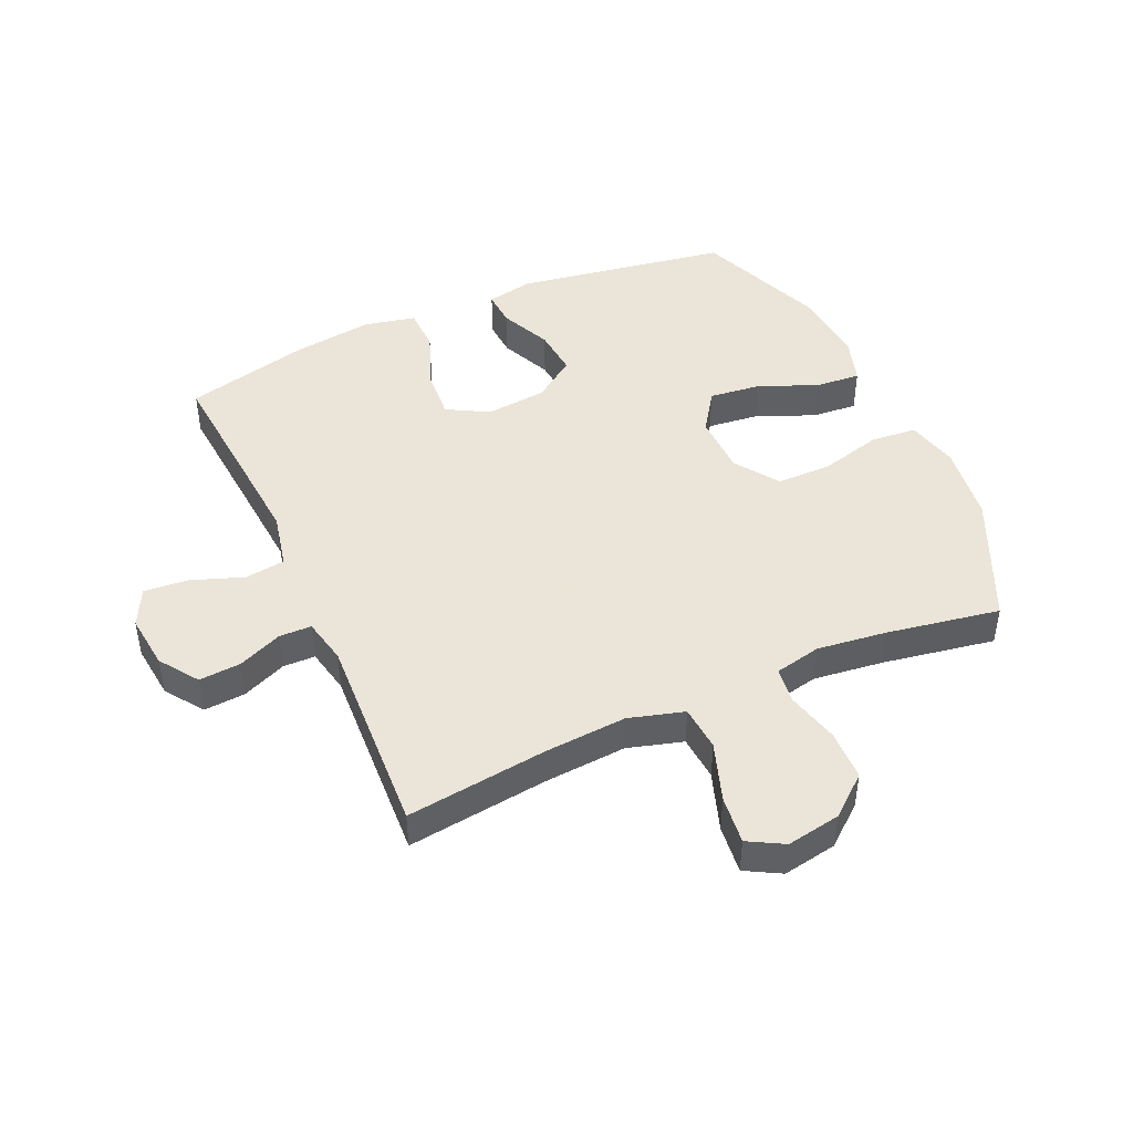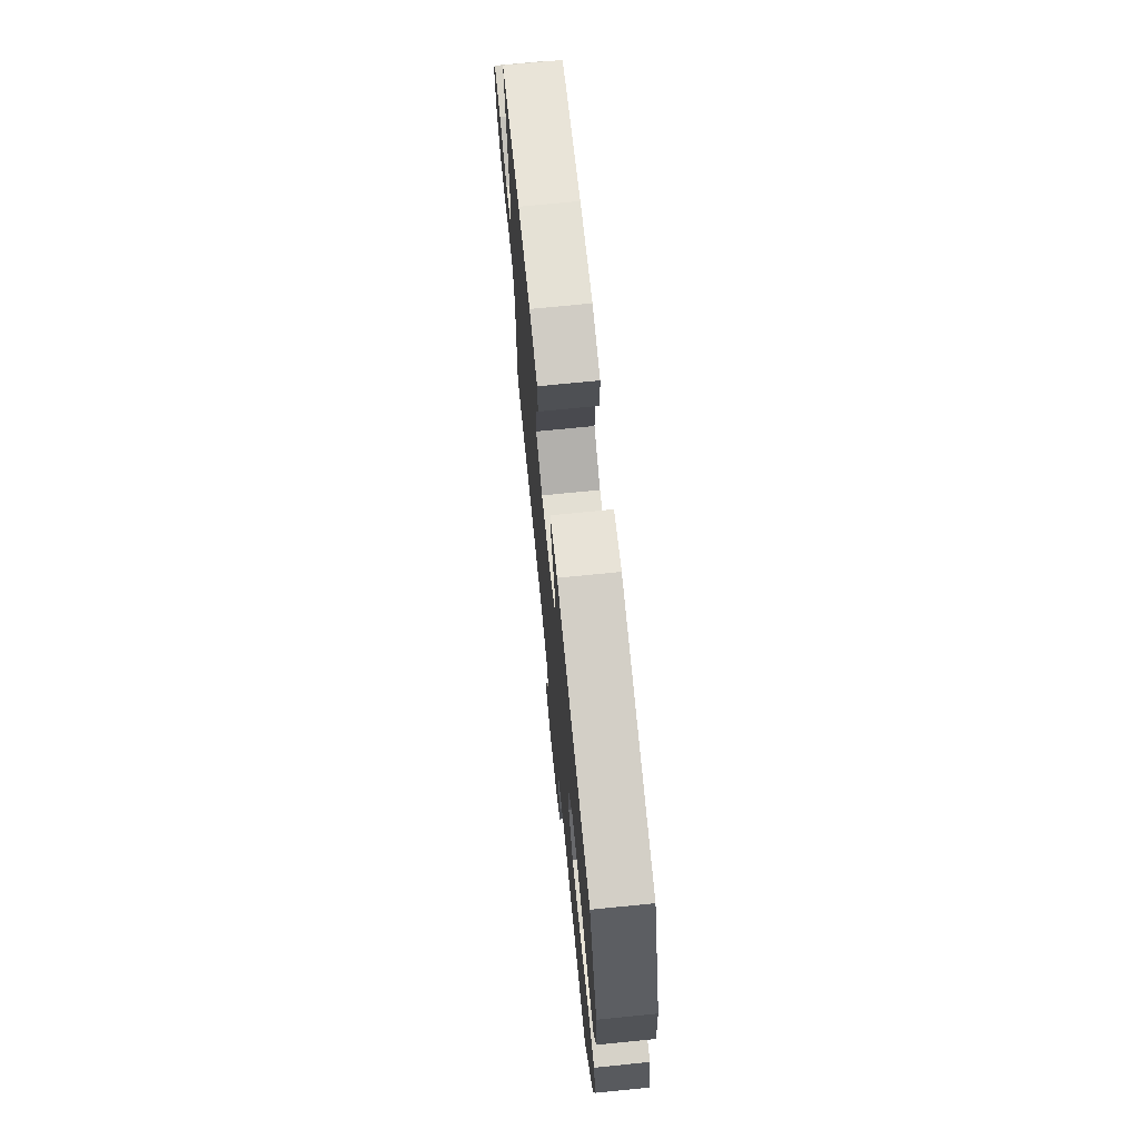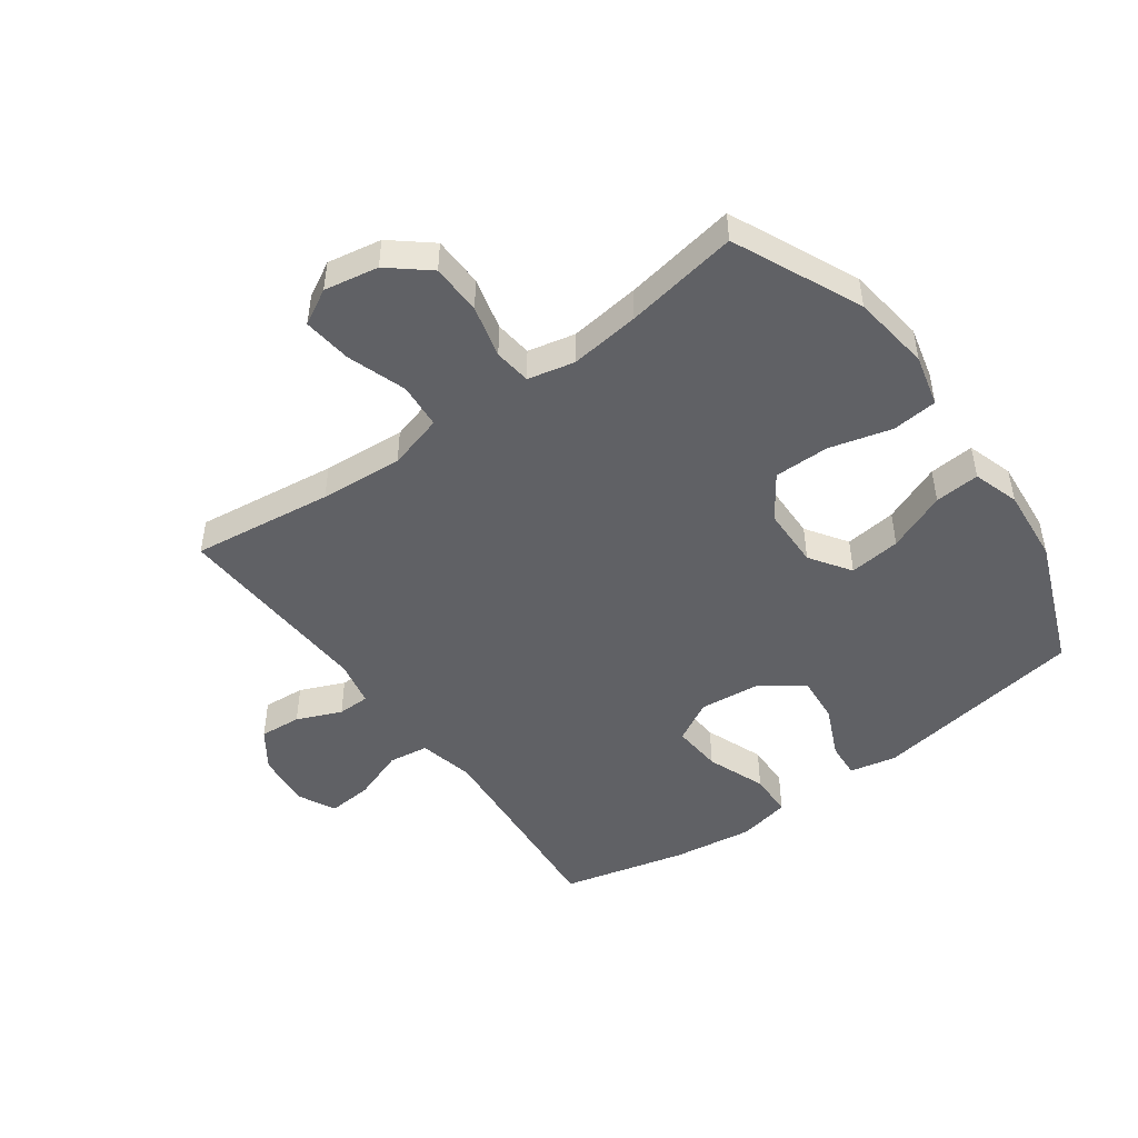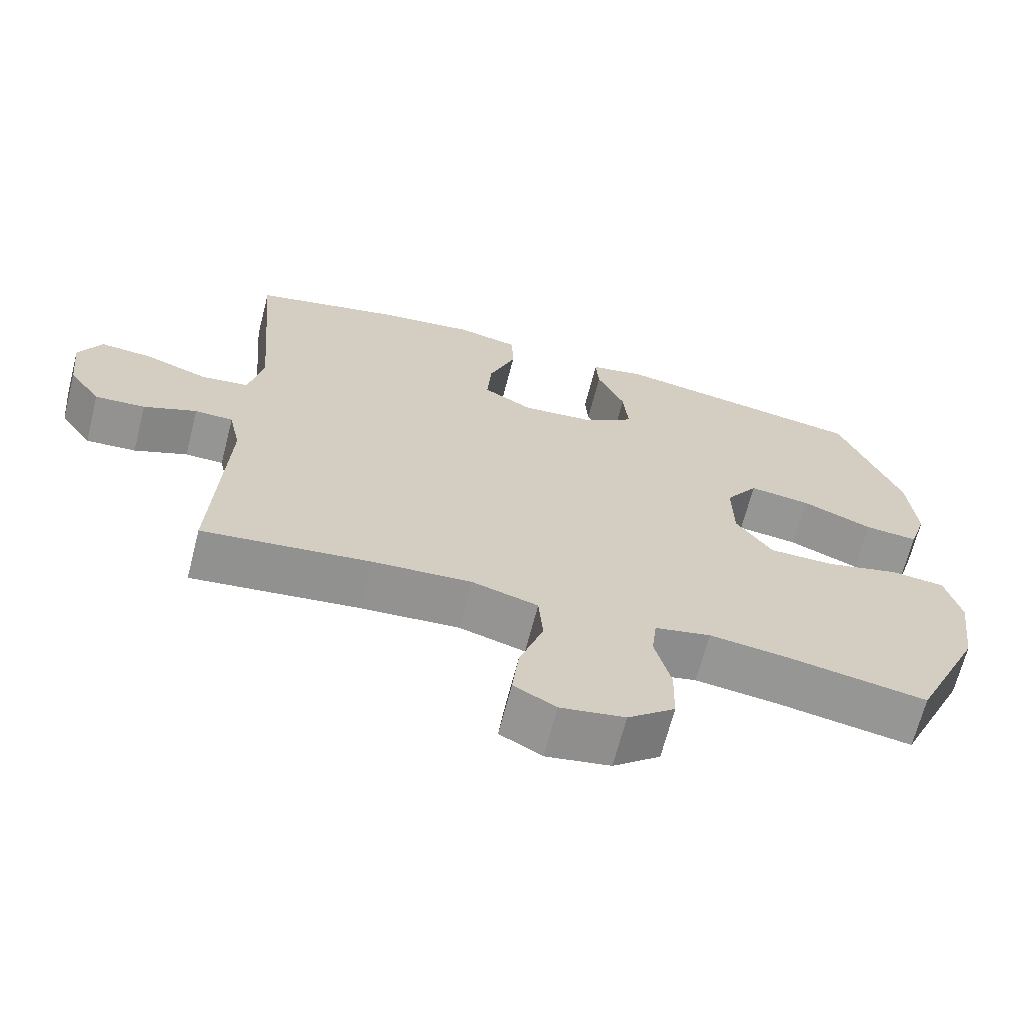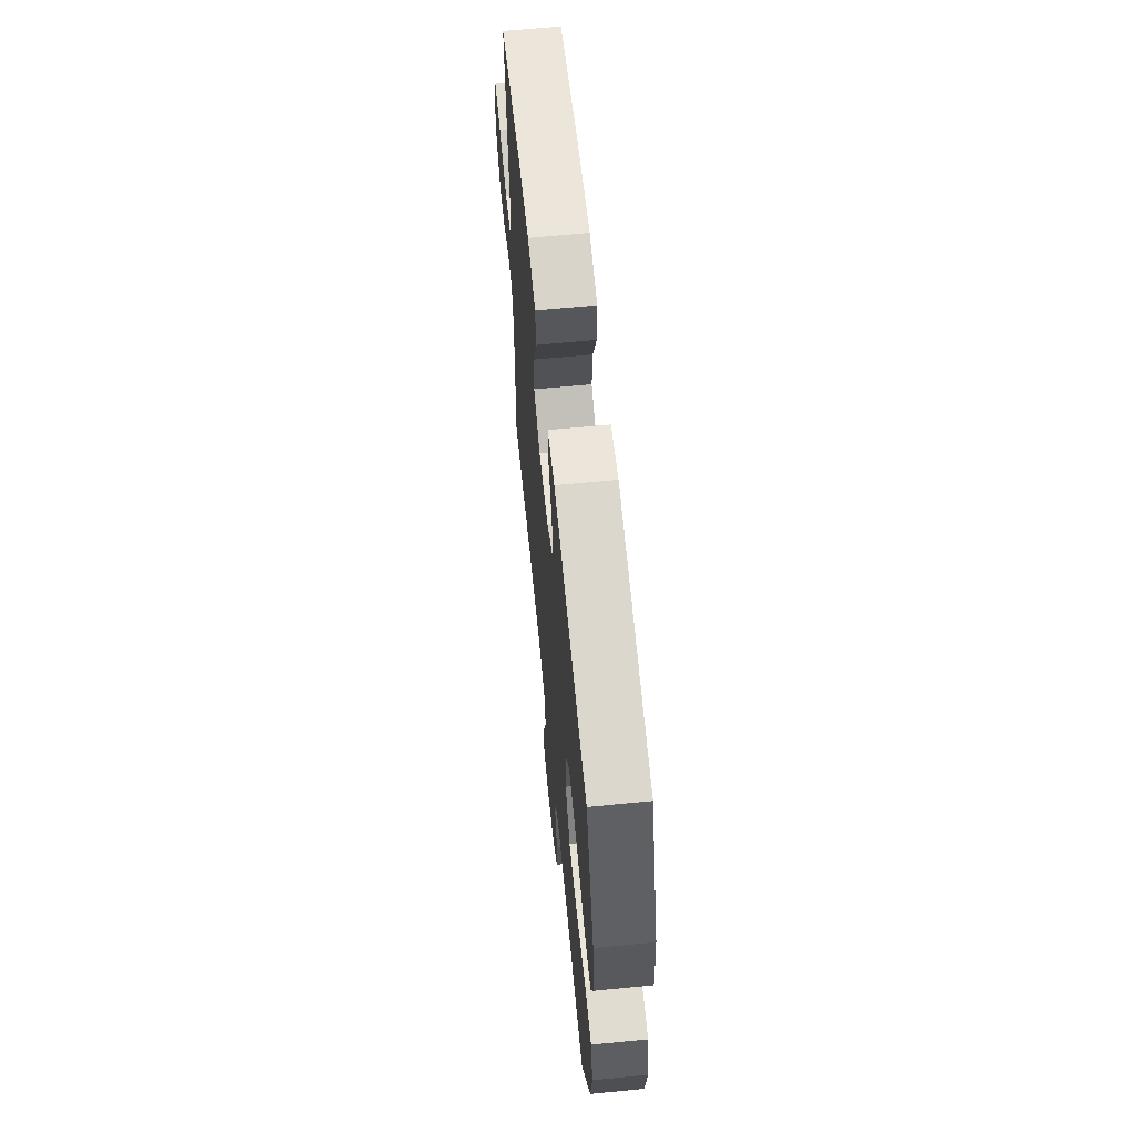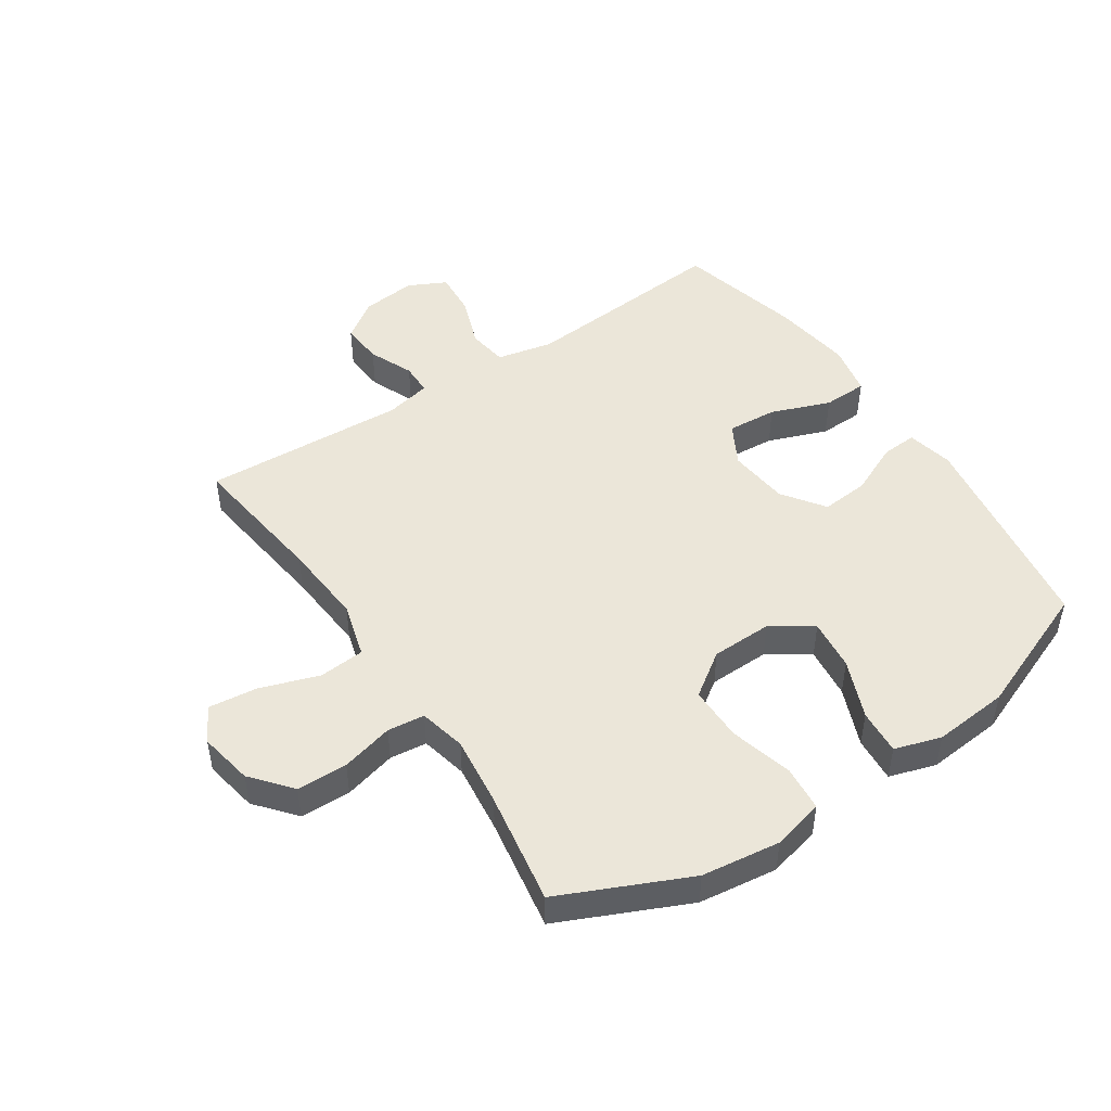
<metadata>
{"format":"obj","ext":"obj","renderer":"f3d","projection":"perspective","resolution":1024,"background":"white","views":[{"elev":45.5,"azim":155.9,"up":"+Y"},{"elev":72.4,"azim":-95.7,"up":"+Z"},{"elev":-48.0,"azim":-144.1,"up":"+Y"},{"elev":-67.2,"azim":165.6,"up":"+Z"},{"elev":64.3,"azim":-95.6,"up":"+Z"},{"elev":47.8,"azim":-123.8,"up":"+Y"}]}
</metadata>
<code>
v -0.5 0.07 -0.5
v -0.595 0.07 -0.291
v -0.612 0.07 -0.162
v -0.591 0.07 -0.077
v -0.516 0.07 -0.07
v -0.414 0.07 -0.097
v -0.323 0.07 -0.097
v -0.273 0.07 -0.025
v -0.271 0.07 0.075
v -0.316 0.07 0.142
v -0.401 0.07 0.132
v -0.498 0.07 0.092
v -0.572 0.07 0.086
v -0.596 0.07 0.162
v -0.585 0.07 0.286
v -0.5 0.07 0.5
v -0.148 0.07 0.557
v -0.071 0.07 0.541
v -0.075 0.07 0.482
v -0.113 0.07 0.398
v -0.12 0.07 0.319
v -0.051 0.07 0.27
v 0.05 0.07 0.26
v 0.118 0.07 0.298
v 0.112 0.07 0.38
v 0.075 0.07 0.477
v 0.077 0.07 0.55
v 0.162 0.07 0.568
v 0.295 0.07 0.55
v 0.5 0.07 0.5
v 0.483 0.07 0.293
v 0.472 0.07 0.155
v 0.492 0.07 0.063
v 0.558 0.07 0.054
v 0.644 0.07 0.085
v 0.717 0.07 0.091
v 0.748 0.07 0.029
v 0.738 0.07 -0.062
v 0.694 0.07 -0.125
v 0.625 0.07 -0.12
v 0.552 0.07 -0.089
v 0.499 0.07 -0.09
v 0.483 0.07 -0.165
v 0.5 0.07 -0.5
v 0.268 0.07 -0.471
v 0.132 0.07 -0.461
v 0.041 0.07 -0.487
v 0.035 0.07 -0.562
v 0.068 0.07 -0.659
v 0.077 0.07 -0.739
v 0.019 0.07 -0.771
v -0.07 0.07 -0.755
v -0.135 0.07 -0.701
v -0.137 0.07 -0.618
v -0.115 0.07 -0.532
v -0.122 0.07 -0.471
v -0.199 0.07 -0.454
v -0.314 0.07 -0.468
v -0.5 0 -0.5
v -0.595 0 -0.291
v -0.612 0 -0.162
v -0.591 0 -0.077
v -0.516 0 -0.07
v -0.414 0 -0.097
v -0.323 0 -0.097
v -0.273 0 -0.025
v -0.271 0 0.075
v -0.316 0 0.142
v -0.401 0 0.132
v -0.498 0 0.092
v -0.572 0 0.086
v -0.596 0 0.162
v -0.585 0 0.286
v -0.5 0 0.5
v -0.148 0 0.557
v -0.071 0 0.541
v -0.075 0 0.482
v -0.113 0 0.398
v -0.12 0 0.319
v -0.051 0 0.27
v 0.05 0 0.26
v 0.118 0 0.298
v 0.112 0 0.38
v 0.075 0 0.477
v 0.077 0 0.55
v 0.162 0 0.568
v 0.295 0 0.55
v 0.5 0 0.5
v 0.483 0 0.293
v 0.472 0 0.155
v 0.492 0 0.063
v 0.558 0 0.054
v 0.644 0 0.085
v 0.717 0 0.091
v 0.748 0 0.029
v 0.738 0 -0.062
v 0.694 0 -0.125
v 0.625 0 -0.12
v 0.552 0 -0.089
v 0.499 0 -0.09
v 0.483 0 -0.165
v 0.5 0 -0.5
v 0.268 0 -0.471
v 0.132 0 -0.461
v 0.041 0 -0.487
v 0.035 0 -0.562
v 0.068 0 -0.659
v 0.077 0 -0.739
v 0.019 0 -0.771
v -0.07 0 -0.755
v -0.135 0 -0.701
v -0.137 0 -0.618
v -0.115 0 -0.532
v -0.122 0 -0.471
v -0.199 0 -0.454
v -0.314 0 -0.468
f 53 54 55
f 52 53 55
f 51 52 55
f 50 51 55
f 49 50 55
f 48 49 55
f 47 48 55 56
f 46 47 56 57
f 43 44 45
f 42 43 45 46
f 39 40 41
f 38 39 41
f 37 38 41
f 36 37 41
f 35 36 41
f 34 35 41
f 33 34 41 42
f 42 46 57
f 33 42 57
f 32 33 57
f 29 30 31
f 28 29 31
f 27 28 31
f 26 27 31
f 25 26 31
f 24 25 31 32
f 18 19 20
f 17 18 20
f 16 17 20
f 15 16 20
f 14 15 20
f 13 14 20
f 12 13 20
f 11 12 20
f 10 11 20 21
f 9 10 21 22
f 4 5 6
f 3 4 6
f 2 3 6
f 1 2 6
f 58 1 6
f 58 6 7
f 58 7 8
f 57 58 8
f 32 57 8
f 24 32 8
f 23 24 8
f 8 9 22 23
f 113 112 111
f 113 111 110
f 113 110 109
f 113 109 108
f 113 108 107
f 113 107 106
f 114 113 106 105
f 115 114 105 104
f 103 102 101
f 104 103 101 100
f 99 98 97
f 99 97 96
f 99 96 95
f 99 95 94
f 99 94 93
f 99 93 92
f 100 99 92 91
f 115 104 100
f 115 100 91
f 115 91 90
f 89 88 87
f 89 87 86
f 89 86 85
f 89 85 84
f 89 84 83
f 90 89 83 82
f 78 77 76
f 78 76 75
f 78 75 74
f 78 74 73
f 78 73 72
f 78 72 71
f 78 71 70
f 78 70 69
f 79 78 69 68
f 80 79 68 67
f 64 63 62
f 64 62 61
f 64 61 60
f 64 60 59
f 64 59 116
f 65 64 116
f 66 65 116
f 66 116 115
f 66 115 90
f 66 90 82
f 66 82 81
f 81 80 67 66
f 1 59 60 2
f 2 60 61 3
f 3 61 62 4
f 4 62 63 5
f 5 63 64 6
f 6 64 65 7
f 7 65 66 8
f 8 66 67 9
f 9 67 68 10
f 10 68 69 11
f 11 69 70 12
f 12 70 71 13
f 13 71 72 14
f 14 72 73 15
f 15 73 74 16
f 16 74 75 17
f 17 75 76 18
f 18 76 77 19
f 19 77 78 20
f 20 78 79 21
f 21 79 80 22
f 22 80 81 23
f 23 81 82 24
f 24 82 83 25
f 25 83 84 26
f 26 84 85 27
f 27 85 86 28
f 28 86 87 29
f 29 87 88 30
f 30 88 89 31
f 31 89 90 32
f 32 90 91 33
f 33 91 92 34
f 34 92 93 35
f 35 93 94 36
f 36 94 95 37
f 37 95 96 38
f 38 96 97 39
f 39 97 98 40
f 40 98 99 41
f 41 99 100 42
f 42 100 101 43
f 43 101 102 44
f 44 102 103 45
f 45 103 104 46
f 46 104 105 47
f 47 105 106 48
f 48 106 107 49
f 49 107 108 50
f 50 108 109 51
f 51 109 110 52
f 52 110 111 53
f 53 111 112 54
f 54 112 113 55
f 55 113 114 56
f 56 114 115 57
f 57 115 116 58
f 58 116 59 1

</code>
